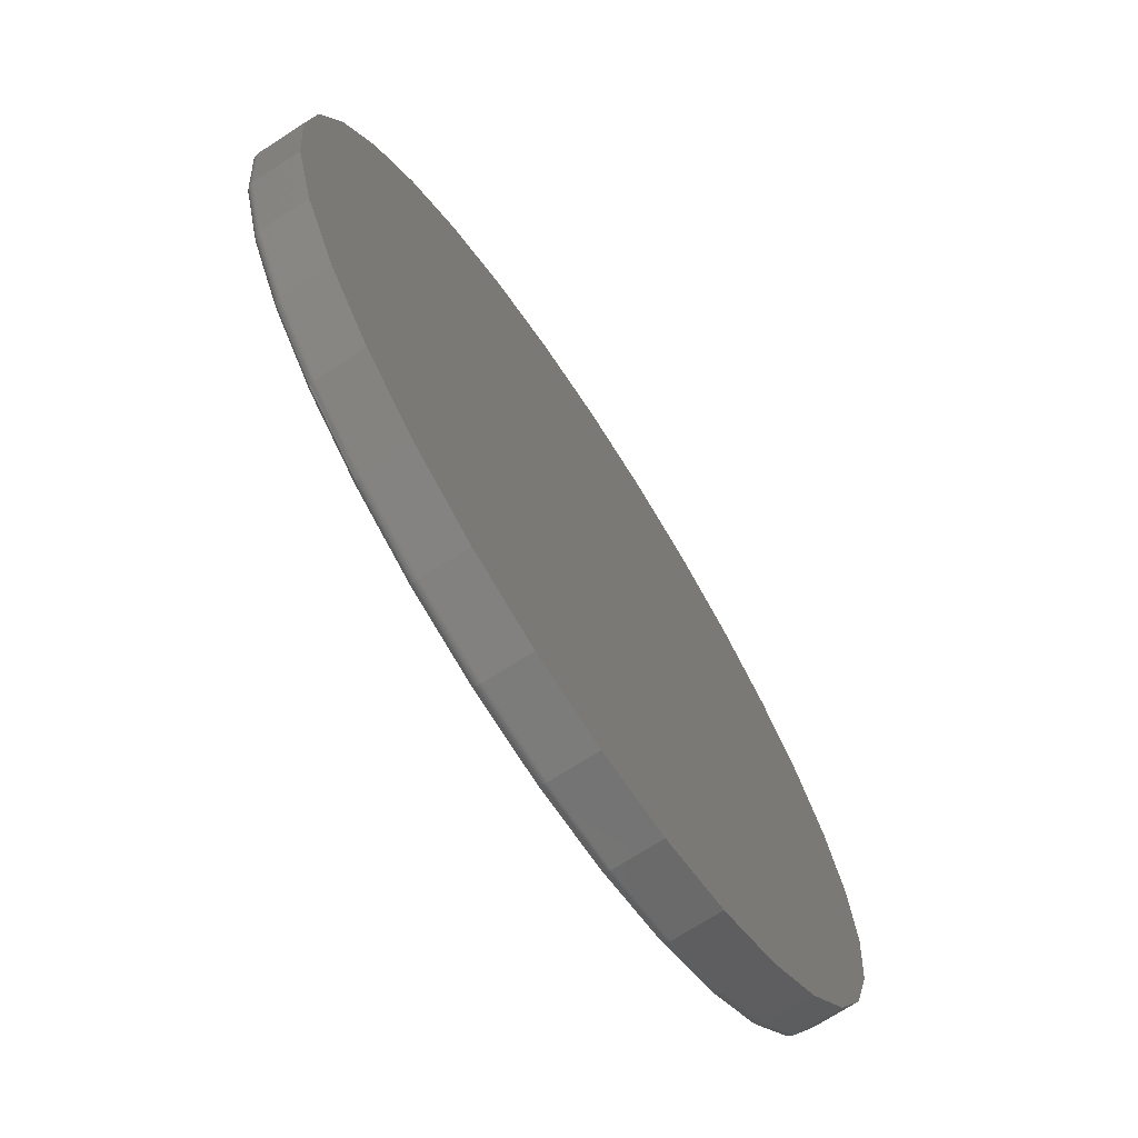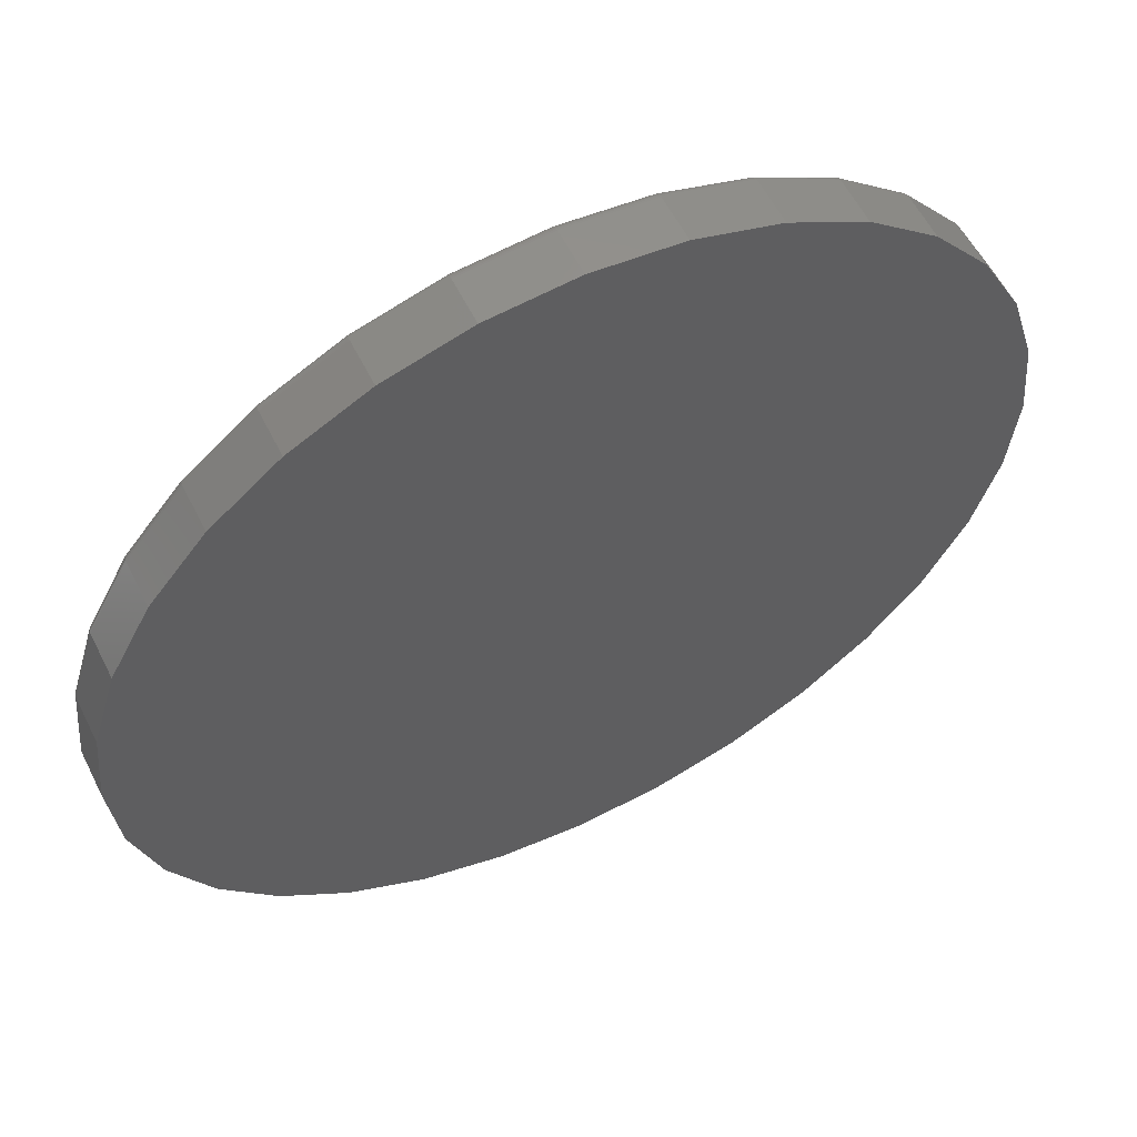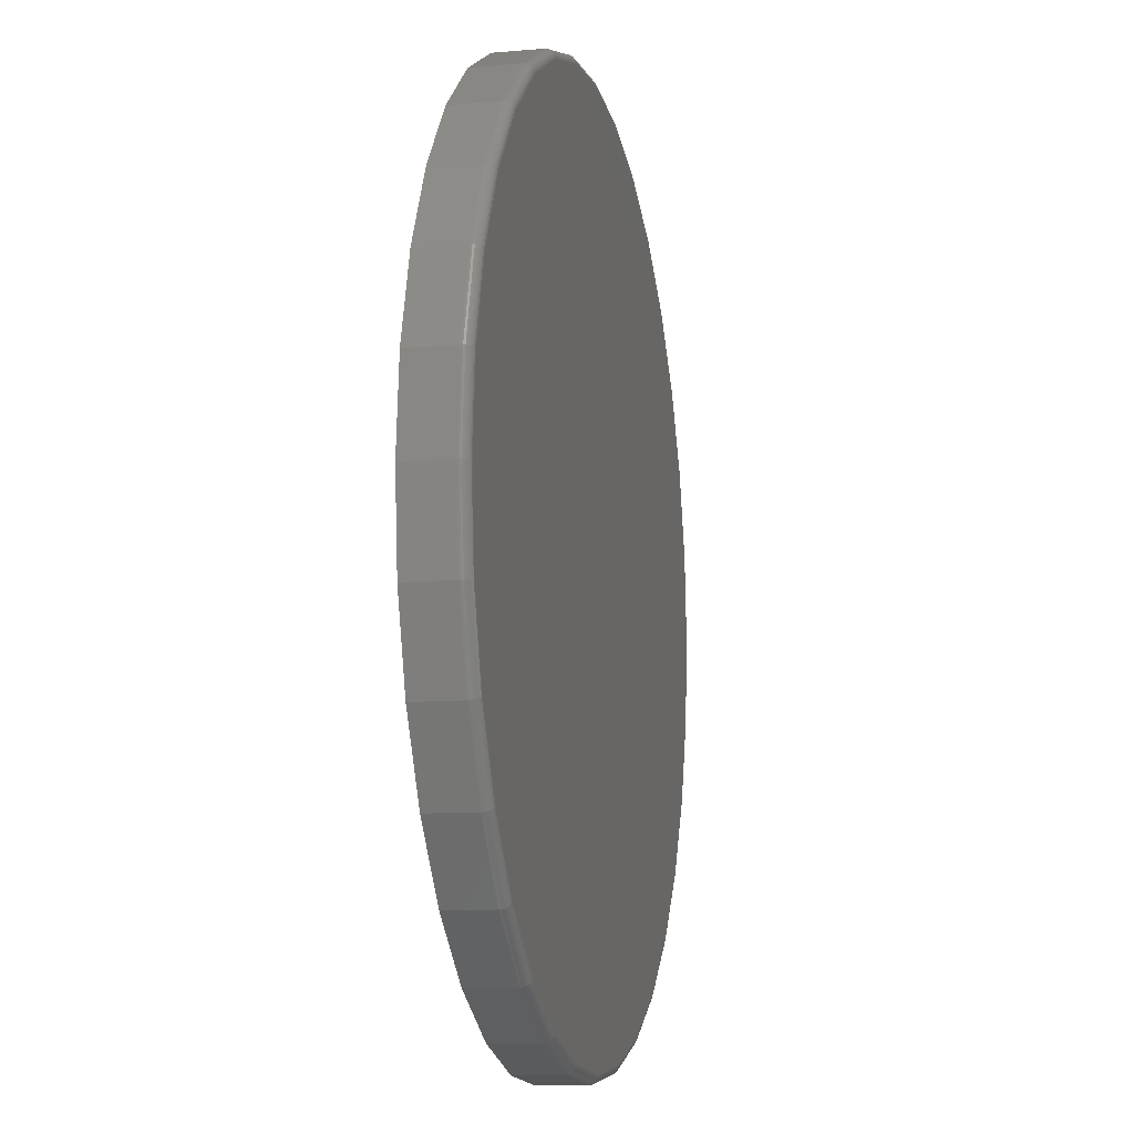
<metadata>
{"format":"stl","ext":"stl","renderer":"f3d","projection":"perspective","resolution":1024,"background":"white","views":[{"elev":-71.1,"azim":122.9,"up":"+Y"},{"elev":58.0,"azim":153.6,"up":"+Y"},{"elev":-10.2,"azim":-77.4,"up":"+Y"}]}
</metadata>
<code>
# stl→obj: 320 verts, 636 faces
v -0.1369 0.728 0.09375
v 0.1527 0.728 0.09375
v 0.007895 0.7423 0.09375
v 0.2919 0.6858 0.09375
v -0.2762 0.6858 0.09375
v 0.4203 0.6172 0.09375
v -0.4045 0.6172 0.09375
v 0.5328 0.5249 0.09375
v -0.517 0.5249 0.09375
v 0.6251 0.4124 0.09375
v -0.6093 0.4124 0.09375
v 0.6937 0.2841 0.09375
v -0.6779 0.2841 0.09375
v 0.7359 0.1448 0.09375
v -0.7201 0.1448 0.09375
v 0.7502 4.356e-16 0.09375
v -0.7344 -6.102e-16 0.09375
v 0.7359 -0.1448 0.09375
v -0.7201 -0.1448 0.09375
v 0.6937 -0.2841 0.09375
v -0.6779 -0.2841 0.09375
v 0.6251 -0.4124 0.09375
v -0.6093 -0.4124 0.09375
v 0.5328 -0.5249 0.09375
v -0.517 -0.5249 0.09375
v 0.4203 -0.6172 0.09375
v -0.4045 -0.6172 0.09375
v 0.2919 -0.6858 0.09375
v -0.2762 -0.6858 0.09375
v 0.1527 -0.728 0.09375
v -0.1369 -0.728 0.09375
v 0.007895 -0.7423 0.09375
v 0.7658 0 0
v 0.7658 -8.588e-16 0.07812
v 0.7512 -0.1479 0
v 0.7512 -0.1479 0.07812
v 0.7081 -0.29 0
v 0.7081 -0.29 0.07812
v 0.6381 -0.4211 0
v 0.6381 -0.4211 0.07812
v 0.5438 -0.5359 0
v 0.5438 -0.5359 0.07812
v 0.429 -0.6302 0
v 0.429 -0.6302 0.07812
v 0.2979 -0.7002 0
v 0.2979 -0.7002 0.07812
v 0.1558 -0.7433 0
v 0.1558 -0.7433 0.07812
v 0.007895 -0.7579 0
v 0.007895 -0.7579 0.07812
v -0.14 -0.7433 0
v -0.14 -0.7433 0.07812
v -0.2821 -0.7002 0
v -0.2821 -0.7002 0.07812
v -0.4132 -0.6302 0
v -0.4132 -0.6302 0.07812
v -0.528 -0.5359 0
v -0.528 -0.5359 0.07812
v -0.6223 -0.4211 0
v -0.6223 -0.4211 0.07812
v -0.6923 -0.29 0
v -0.6923 -0.29 0.07812
v -0.7354 -0.1479 0
v -0.7354 -0.1479 0.07812
v -0.75 9.281e-17 0
v -0.75 9.281e-17 0.07812
v -0.7354 0.1479 0
v -0.7354 0.1479 0.07812
v -0.6923 0.29 0
v -0.6923 0.29 0.07812
v -0.6223 0.4211 0
v -0.6223 0.4211 0.07812
v -0.528 0.5359 0
v -0.528 0.5359 0.07812
v -0.4132 0.6302 0
v -0.4132 0.6302 0.07812
v -0.2821 0.7002 0
v -0.2821 0.7002 0.07812
v -0.14 0.7433 0
v -0.14 0.7433 0.07812
v 0.007895 0.7579 0
v 0.007895 0.7579 0.07812
v 0.1558 0.7433 0
v 0.1558 0.7433 0.07812
v 0.2979 0.7002 0
v 0.2979 0.7002 0.07812
v 0.429 0.6302 0
v 0.429 0.6302 0.07812
v 0.5438 0.5359 0
v 0.5438 0.5359 0.07812
v 0.6381 0.4211 0
v 0.6381 0.4211 0.07812
v 0.7081 0.29 0
v 0.7081 0.29 0.07812
v 0.7512 0.1479 0
v 0.7512 0.1479 0.07812
v 0.7532 -5.551e-17 0.09345
v 0.7389 -0.1454 0.09345
v 0.7561 -5.551e-17 0.09256
v 0.7418 -0.146 0.09256
v 0.7588 0 0.09112
v 0.7444 -0.1465 0.09112
v 0.7612 0 0.08917
v 0.7467 -0.147 0.08917
v 0.7632 0 0.08681
v 0.7486 -0.1473 0.08681
v 0.7646 0 0.0841
v 0.7501 -0.1476 0.0841
v 0.7655 0 0.08117
v 0.7509 -0.1478 0.08117
v -0.7231 -0.1454 0.09345
v -0.7374 1.665e-16 0.09345
v -0.726 -0.146 0.09256
v -0.7404 2.22e-16 0.09256
v -0.7286 -0.1465 0.09112
v -0.7431 1.665e-16 0.09112
v -0.7309 -0.147 0.08917
v -0.7454 1.665e-16 0.08917
v -0.7329 -0.1473 0.08681
v -0.7474 2.22e-16 0.08681
v -0.7343 -0.1476 0.0841
v -0.7488 2.22e-16 0.0841
v -0.7351 -0.1478 0.08117
v -0.7497 1.665e-16 0.08117
v -0.6807 -0.2852 0.09345
v -0.6834 -0.2863 0.09256
v -0.6859 -0.2874 0.09112
v -0.6881 -0.2883 0.08917
v -0.6899 -0.289 0.08681
v -0.6912 -0.2896 0.0841
v -0.692 -0.2899 0.08117
v -0.6118 -0.4141 0.09345
v -0.6143 -0.4157 0.09256
v -0.6165 -0.4172 0.09112
v -0.6185 -0.4185 0.08917
v -0.6201 -0.4196 0.08681
v -0.6213 -0.4204 0.0841
v -0.622 -0.4209 0.08117
v -0.5191 -0.527 0.09345
v -0.5212 -0.5291 0.09256
v -0.5231 -0.531 0.09112
v -0.5248 -0.5327 0.08917
v -0.5262 -0.5341 0.08681
v -0.5272 -0.5351 0.0841
v -0.5278 -0.5357 0.08117
v -0.4062 -0.6197 0.09345
v -0.4078 -0.6221 0.09256
v -0.4093 -0.6244 0.09112
v -0.4106 -0.6264 0.08917
v -0.4117 -0.628 0.08681
v -0.4125 -0.6292 0.0841
v -0.413 -0.6299 0.08117
v -0.2773 -0.6886 0.09345
v -0.2784 -0.6913 0.09256
v -0.2795 -0.6938 0.09112
v -0.2804 -0.696 0.08917
v -0.2811 -0.6978 0.08681
v -0.2817 -0.6991 0.0841
v -0.282 -0.6999 0.08117
v -0.1375 -0.731 0.09345
v -0.1381 -0.7339 0.09256
v -0.1386 -0.7365 0.09112
v -0.1391 -0.7388 0.08917
v -0.1394 -0.7407 0.08681
v -0.1397 -0.7422 0.0841
v -0.1399 -0.743 0.08117
v 0.007895 -0.7453 0.09345
v 0.007895 -0.7482 0.09256
v 0.007895 -0.751 0.09112
v 0.007895 -0.7533 0.08917
v 0.007895 -0.7553 0.08681
v 0.007895 -0.7567 0.0841
v 0.007895 -0.7576 0.08117
v 0.1533 -0.731 0.09345
v 0.1539 -0.7339 0.09256
v 0.1544 -0.7365 0.09112
v 0.1549 -0.7388 0.08917
v 0.1552 -0.7407 0.08681
v 0.1555 -0.7422 0.0841
v 0.1557 -0.743 0.08117
v 0.2931 -0.6886 0.09345
v 0.2942 -0.6913 0.09256
v 0.2953 -0.6938 0.09112
v 0.2962 -0.696 0.08917
v 0.2969 -0.6978 0.08681
v 0.2975 -0.6991 0.0841
v 0.2978 -0.6999 0.08117
v 0.422 -0.6197 0.09345
v 0.4236 -0.6221 0.09256
v 0.4251 -0.6244 0.09112
v 0.4264 -0.6264 0.08917
v 0.4275 -0.628 0.08681
v 0.4283 -0.6292 0.0841
v 0.4288 -0.6299 0.08117
v 0.5349 -0.527 0.09345
v 0.537 -0.5291 0.09256
v 0.5389 -0.531 0.09112
v 0.5406 -0.5327 0.08917
v 0.5419 -0.5341 0.08681
v 0.543 -0.5351 0.0841
v 0.5436 -0.5357 0.08117
v 0.6276 -0.4141 0.09345
v 0.63 -0.4157 0.09256
v 0.6323 -0.4172 0.09112
v 0.6343 -0.4185 0.08917
v 0.6359 -0.4196 0.08681
v 0.6371 -0.4204 0.0841
v 0.6378 -0.4209 0.08117
v 0.6965 -0.2852 0.09345
v 0.6992 -0.2863 0.09256
v 0.7017 -0.2874 0.09112
v 0.7039 -0.2883 0.08917
v 0.7057 -0.289 0.08681
v 0.707 -0.2896 0.0841
v 0.7078 -0.2899 0.08117
v -0.7231 0.1454 0.09345
v -0.726 0.146 0.09256
v -0.7286 0.1465 0.09112
v -0.7309 0.147 0.08917
v -0.7329 0.1473 0.08681
v -0.7343 0.1476 0.0841
v -0.7351 0.1478 0.08117
v 0.7389 0.1454 0.09345
v 0.7418 0.146 0.09256
v 0.7444 0.1465 0.09112
v 0.7467 0.147 0.08917
v 0.7486 0.1473 0.08681
v 0.7501 0.1476 0.0841
v 0.7509 0.1478 0.08117
v 0.6965 0.2852 0.09345
v 0.6992 0.2863 0.09256
v 0.7017 0.2874 0.09112
v 0.7039 0.2883 0.08917
v 0.7057 0.289 0.08681
v 0.707 0.2896 0.0841
v 0.7078 0.2899 0.08117
v 0.6276 0.4141 0.09345
v 0.63 0.4157 0.09256
v 0.6323 0.4172 0.09112
v 0.6343 0.4185 0.08917
v 0.6359 0.4196 0.08681
v 0.6371 0.4204 0.0841
v 0.6378 0.4209 0.08117
v 0.5349 0.527 0.09345
v 0.537 0.5291 0.09256
v 0.5389 0.531 0.09112
v 0.5406 0.5327 0.08917
v 0.5419 0.5341 0.08681
v 0.543 0.5351 0.0841
v 0.5436 0.5357 0.08117
v 0.422 0.6197 0.09345
v 0.4236 0.6221 0.09256
v 0.4251 0.6244 0.09112
v 0.4264 0.6264 0.08917
v 0.4275 0.628 0.08681
v 0.4283 0.6292 0.0841
v 0.4288 0.6299 0.08117
v 0.2931 0.6886 0.09345
v 0.2942 0.6913 0.09256
v 0.2953 0.6938 0.09112
v 0.2962 0.696 0.08917
v 0.2969 0.6978 0.08681
v 0.2975 0.6991 0.0841
v 0.2978 0.6999 0.08117
v 0.1533 0.731 0.09345
v 0.1539 0.7339 0.09256
v 0.1544 0.7365 0.09112
v 0.1549 0.7388 0.08917
v 0.1552 0.7407 0.08681
v 0.1555 0.7422 0.0841
v 0.1557 0.743 0.08117
v 0.007895 0.7453 0.09345
v 0.007895 0.7482 0.09256
v 0.007895 0.751 0.09112
v 0.007895 0.7533 0.08917
v 0.007895 0.7553 0.08681
v 0.007895 0.7567 0.0841
v 0.007895 0.7576 0.08117
v -0.1375 0.731 0.09345
v -0.1381 0.7339 0.09256
v -0.1386 0.7365 0.09112
v -0.1391 0.7388 0.08917
v -0.1394 0.7407 0.08681
v -0.1397 0.7422 0.0841
v -0.1399 0.743 0.08117
v -0.2773 0.6886 0.09345
v -0.2784 0.6913 0.09256
v -0.2795 0.6938 0.09112
v -0.2804 0.696 0.08917
v -0.2811 0.6978 0.08681
v -0.2817 0.6991 0.0841
v -0.282 0.6999 0.08117
v -0.4062 0.6197 0.09345
v -0.4078 0.6221 0.09256
v -0.4093 0.6244 0.09112
v -0.4106 0.6264 0.08917
v -0.4117 0.628 0.08681
v -0.4125 0.6292 0.0841
v -0.413 0.6299 0.08117
v -0.5191 0.527 0.09345
v -0.5212 0.5291 0.09256
v -0.5231 0.531 0.09112
v -0.5248 0.5327 0.08917
v -0.5262 0.5341 0.08681
v -0.5272 0.5351 0.0841
v -0.5278 0.5357 0.08117
v -0.6118 0.4141 0.09345
v -0.6143 0.4157 0.09256
v -0.6165 0.4172 0.09112
v -0.6185 0.4185 0.08917
v -0.6201 0.4196 0.08681
v -0.6213 0.4204 0.0841
v -0.622 0.4209 0.08117
v -0.6807 0.2852 0.09345
v -0.6834 0.2863 0.09256
v -0.6859 0.2874 0.09112
v -0.6881 0.2883 0.08917
v -0.6899 0.289 0.08681
v -0.6912 0.2896 0.0841
v -0.692 0.2899 0.08117
f 1 2 3
f 2 1 4
f 4 1 5
f 4 5 6
f 6 5 7
f 6 7 8
f 8 7 9
f 8 9 10
f 10 9 11
f 10 11 12
f 12 11 13
f 12 13 14
f 14 13 15
f 14 15 16
f 16 15 17
f 16 17 18
f 18 17 19
f 18 19 20
f 20 19 21
f 20 21 22
f 22 21 23
f 22 23 24
f 24 23 25
f 24 25 26
f 26 25 27
f 26 27 28
f 28 27 29
f 28 29 30
f 30 29 31
f 30 31 32
f 33 34 35
f 35 34 36
f 35 36 37
f 37 36 38
f 37 38 39
f 39 38 40
f 39 40 41
f 41 40 42
f 41 42 43
f 43 42 44
f 43 44 45
f 45 44 46
f 45 46 47
f 47 46 48
f 47 48 49
f 49 48 50
f 49 50 51
f 51 50 52
f 51 52 53
f 53 52 54
f 53 54 55
f 55 54 56
f 55 56 57
f 57 56 58
f 57 58 59
f 59 58 60
f 59 60 61
f 61 60 62
f 61 62 63
f 63 62 64
f 63 64 65
f 65 64 66
f 65 66 67
f 67 66 68
f 67 68 69
f 69 68 70
f 69 70 71
f 71 70 72
f 71 72 73
f 73 72 74
f 73 74 75
f 75 74 76
f 75 76 77
f 77 76 78
f 77 78 79
f 79 78 80
f 79 80 81
f 81 80 82
f 81 82 83
f 83 82 84
f 83 84 85
f 85 84 86
f 85 86 87
f 87 86 88
f 87 88 89
f 89 88 90
f 89 90 91
f 91 90 92
f 91 92 93
f 93 92 94
f 93 94 95
f 95 94 96
f 95 96 33
f 33 96 34
f 16 18 97
f 97 18 98
f 97 98 99
f 99 98 100
f 99 100 101
f 101 100 102
f 101 102 103
f 103 102 104
f 103 104 105
f 105 104 106
f 105 106 107
f 107 106 108
f 107 108 109
f 109 108 110
f 109 110 34
f 34 110 36
f 19 17 111
f 111 17 112
f 111 112 113
f 113 112 114
f 113 114 115
f 115 114 116
f 115 116 117
f 117 116 118
f 117 118 119
f 119 118 120
f 119 120 121
f 121 120 122
f 121 122 123
f 123 122 124
f 123 124 64
f 64 124 66
f 21 19 125
f 125 19 111
f 125 111 126
f 126 111 113
f 126 113 127
f 127 113 115
f 127 115 128
f 128 115 117
f 128 117 129
f 129 117 119
f 129 119 130
f 130 119 121
f 130 121 131
f 131 121 123
f 131 123 62
f 62 123 64
f 23 21 132
f 132 21 125
f 132 125 133
f 133 125 126
f 133 126 134
f 134 126 127
f 134 127 135
f 135 127 128
f 135 128 136
f 136 128 129
f 136 129 137
f 137 129 130
f 137 130 138
f 138 130 131
f 138 131 60
f 60 131 62
f 25 23 139
f 139 23 132
f 139 132 140
f 140 132 133
f 140 133 141
f 141 133 134
f 141 134 142
f 142 134 135
f 142 135 143
f 143 135 136
f 143 136 144
f 144 136 137
f 144 137 145
f 145 137 138
f 145 138 58
f 58 138 60
f 27 25 146
f 146 25 139
f 146 139 147
f 147 139 140
f 147 140 148
f 148 140 141
f 148 141 149
f 149 141 142
f 149 142 150
f 150 142 143
f 150 143 151
f 151 143 144
f 151 144 152
f 152 144 145
f 152 145 56
f 56 145 58
f 29 27 153
f 153 27 146
f 153 146 154
f 154 146 147
f 154 147 155
f 155 147 148
f 155 148 156
f 156 148 149
f 156 149 157
f 157 149 150
f 157 150 158
f 158 150 151
f 158 151 159
f 159 151 152
f 159 152 54
f 54 152 56
f 31 29 160
f 160 29 153
f 160 153 161
f 161 153 154
f 161 154 162
f 162 154 155
f 162 155 163
f 163 155 156
f 163 156 164
f 164 156 157
f 164 157 165
f 165 157 158
f 165 158 166
f 166 158 159
f 166 159 52
f 52 159 54
f 32 31 167
f 167 31 160
f 167 160 168
f 168 160 161
f 168 161 169
f 169 161 162
f 169 162 170
f 170 162 163
f 170 163 171
f 171 163 164
f 171 164 172
f 172 164 165
f 172 165 173
f 173 165 166
f 173 166 50
f 50 166 52
f 30 32 174
f 174 32 167
f 174 167 175
f 175 167 168
f 175 168 176
f 176 168 169
f 176 169 177
f 177 169 170
f 177 170 178
f 178 170 171
f 178 171 179
f 179 171 172
f 179 172 180
f 180 172 173
f 180 173 48
f 48 173 50
f 28 30 181
f 181 30 174
f 181 174 182
f 182 174 175
f 182 175 183
f 183 175 176
f 183 176 184
f 184 176 177
f 184 177 185
f 185 177 178
f 185 178 186
f 186 178 179
f 186 179 187
f 187 179 180
f 187 180 46
f 46 180 48
f 26 28 188
f 188 28 181
f 188 181 189
f 189 181 182
f 189 182 190
f 190 182 183
f 190 183 191
f 191 183 184
f 191 184 192
f 192 184 185
f 192 185 193
f 193 185 186
f 193 186 194
f 194 186 187
f 194 187 44
f 44 187 46
f 24 26 195
f 195 26 188
f 195 188 196
f 196 188 189
f 196 189 197
f 197 189 190
f 197 190 198
f 198 190 191
f 198 191 199
f 199 191 192
f 199 192 200
f 200 192 193
f 200 193 201
f 201 193 194
f 201 194 42
f 42 194 44
f 22 24 202
f 202 24 195
f 202 195 203
f 203 195 196
f 203 196 204
f 204 196 197
f 204 197 205
f 205 197 198
f 205 198 206
f 206 198 199
f 206 199 207
f 207 199 200
f 207 200 208
f 208 200 201
f 208 201 40
f 40 201 42
f 20 22 209
f 209 22 202
f 209 202 210
f 210 202 203
f 210 203 211
f 211 203 204
f 211 204 212
f 212 204 205
f 212 205 213
f 213 205 206
f 213 206 214
f 214 206 207
f 214 207 215
f 215 207 208
f 215 208 38
f 38 208 40
f 18 20 98
f 98 20 209
f 98 209 100
f 100 209 210
f 100 210 102
f 102 210 211
f 102 211 104
f 104 211 212
f 104 212 106
f 106 212 213
f 106 213 108
f 108 213 214
f 108 214 110
f 110 214 215
f 110 215 36
f 36 215 38
f 17 15 112
f 112 15 216
f 112 216 114
f 114 216 217
f 114 217 116
f 116 217 218
f 116 218 118
f 118 218 219
f 118 219 120
f 120 219 220
f 120 220 122
f 122 220 221
f 122 221 124
f 124 221 222
f 124 222 66
f 66 222 68
f 14 16 223
f 223 16 97
f 223 97 224
f 224 97 99
f 224 99 225
f 225 99 101
f 225 101 226
f 226 101 103
f 226 103 227
f 227 103 105
f 227 105 228
f 228 105 107
f 228 107 229
f 229 107 109
f 229 109 96
f 96 109 34
f 12 14 230
f 230 14 223
f 230 223 231
f 231 223 224
f 231 224 232
f 232 224 225
f 232 225 233
f 233 225 226
f 233 226 234
f 234 226 227
f 234 227 235
f 235 227 228
f 235 228 236
f 236 228 229
f 236 229 94
f 94 229 96
f 10 12 237
f 237 12 230
f 237 230 238
f 238 230 231
f 238 231 239
f 239 231 232
f 239 232 240
f 240 232 233
f 240 233 241
f 241 233 234
f 241 234 242
f 242 234 235
f 242 235 243
f 243 235 236
f 243 236 92
f 92 236 94
f 8 10 244
f 244 10 237
f 244 237 245
f 245 237 238
f 245 238 246
f 246 238 239
f 246 239 247
f 247 239 240
f 247 240 248
f 248 240 241
f 248 241 249
f 249 241 242
f 249 242 250
f 250 242 243
f 250 243 90
f 90 243 92
f 6 8 251
f 251 8 244
f 251 244 252
f 252 244 245
f 252 245 253
f 253 245 246
f 253 246 254
f 254 246 247
f 254 247 255
f 255 247 248
f 255 248 256
f 256 248 249
f 256 249 257
f 257 249 250
f 257 250 88
f 88 250 90
f 4 6 258
f 258 6 251
f 258 251 259
f 259 251 252
f 259 252 260
f 260 252 253
f 260 253 261
f 261 253 254
f 261 254 262
f 262 254 255
f 262 255 263
f 263 255 256
f 263 256 264
f 264 256 257
f 264 257 86
f 86 257 88
f 2 4 265
f 265 4 258
f 265 258 266
f 266 258 259
f 266 259 267
f 267 259 260
f 267 260 268
f 268 260 261
f 268 261 269
f 269 261 262
f 269 262 270
f 270 262 263
f 270 263 271
f 271 263 264
f 271 264 84
f 84 264 86
f 3 2 272
f 272 2 265
f 272 265 273
f 273 265 266
f 273 266 274
f 274 266 267
f 274 267 275
f 275 267 268
f 275 268 276
f 276 268 269
f 276 269 277
f 277 269 270
f 277 270 278
f 278 270 271
f 278 271 82
f 82 271 84
f 1 3 279
f 279 3 272
f 279 272 280
f 280 272 273
f 280 273 281
f 281 273 274
f 281 274 282
f 282 274 275
f 282 275 283
f 283 275 276
f 283 276 284
f 284 276 277
f 284 277 285
f 285 277 278
f 285 278 80
f 80 278 82
f 5 1 286
f 286 1 279
f 286 279 287
f 287 279 280
f 287 280 288
f 288 280 281
f 288 281 289
f 289 281 282
f 289 282 290
f 290 282 283
f 290 283 291
f 291 283 284
f 291 284 292
f 292 284 285
f 292 285 78
f 78 285 80
f 7 5 293
f 293 5 286
f 293 286 294
f 294 286 287
f 294 287 295
f 295 287 288
f 295 288 296
f 296 288 289
f 296 289 297
f 297 289 290
f 297 290 298
f 298 290 291
f 298 291 299
f 299 291 292
f 299 292 76
f 76 292 78
f 9 7 300
f 300 7 293
f 300 293 301
f 301 293 294
f 301 294 302
f 302 294 295
f 302 295 303
f 303 295 296
f 303 296 304
f 304 296 297
f 304 297 305
f 305 297 298
f 305 298 306
f 306 298 299
f 306 299 74
f 74 299 76
f 11 9 307
f 307 9 300
f 307 300 308
f 308 300 301
f 308 301 309
f 309 301 302
f 309 302 310
f 310 302 303
f 310 303 311
f 311 303 304
f 311 304 312
f 312 304 305
f 312 305 313
f 313 305 306
f 313 306 72
f 72 306 74
f 13 11 314
f 314 11 307
f 314 307 315
f 315 307 308
f 315 308 316
f 316 308 309
f 316 309 317
f 317 309 310
f 317 310 318
f 318 310 311
f 318 311 319
f 319 311 312
f 319 312 320
f 320 312 313
f 320 313 70
f 70 313 72
f 15 13 216
f 216 13 314
f 216 314 217
f 217 314 315
f 217 315 218
f 218 315 316
f 218 316 219
f 219 316 317
f 219 317 220
f 220 317 318
f 220 318 221
f 221 318 319
f 221 319 222
f 222 319 320
f 222 320 68
f 68 320 70
f 81 83 79
f 49 51 47
f 47 51 53
f 47 53 45
f 45 53 55
f 45 55 43
f 43 55 57
f 43 57 41
f 41 57 59
f 41 59 39
f 39 59 61
f 39 61 37
f 37 61 63
f 37 63 35
f 35 63 65
f 35 65 33
f 33 65 67
f 33 67 95
f 95 67 69
f 95 69 93
f 93 69 71
f 93 71 91
f 91 71 73
f 91 73 89
f 89 73 75
f 89 75 87
f 87 75 77
f 87 77 85
f 85 77 79
f 85 79 83

</code>
